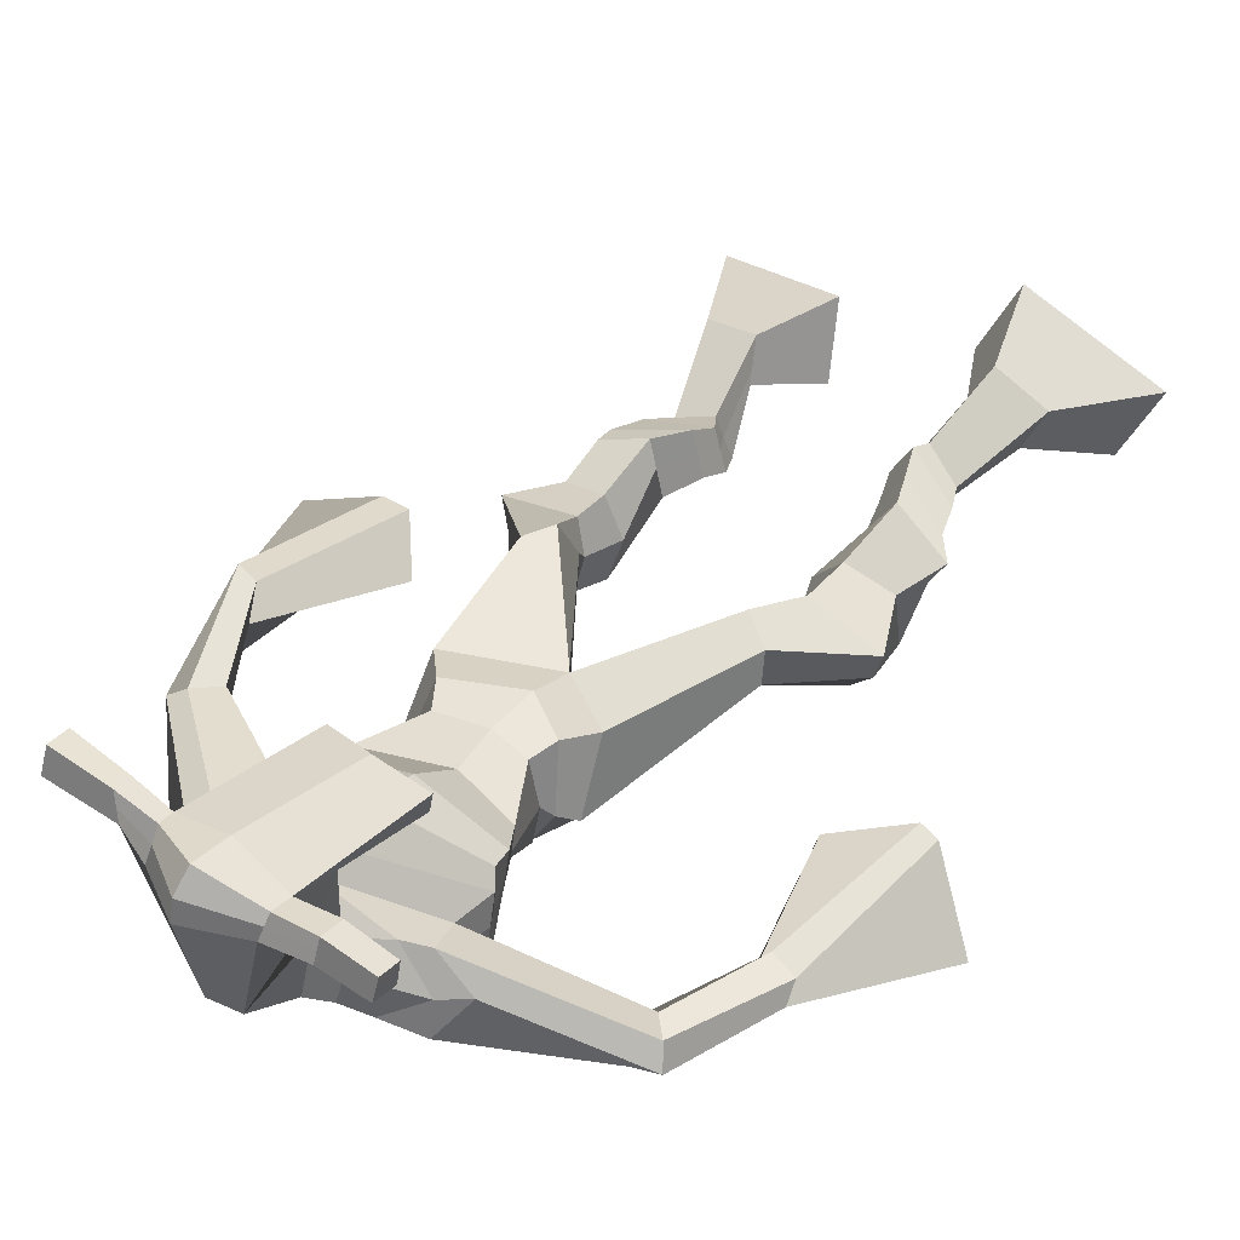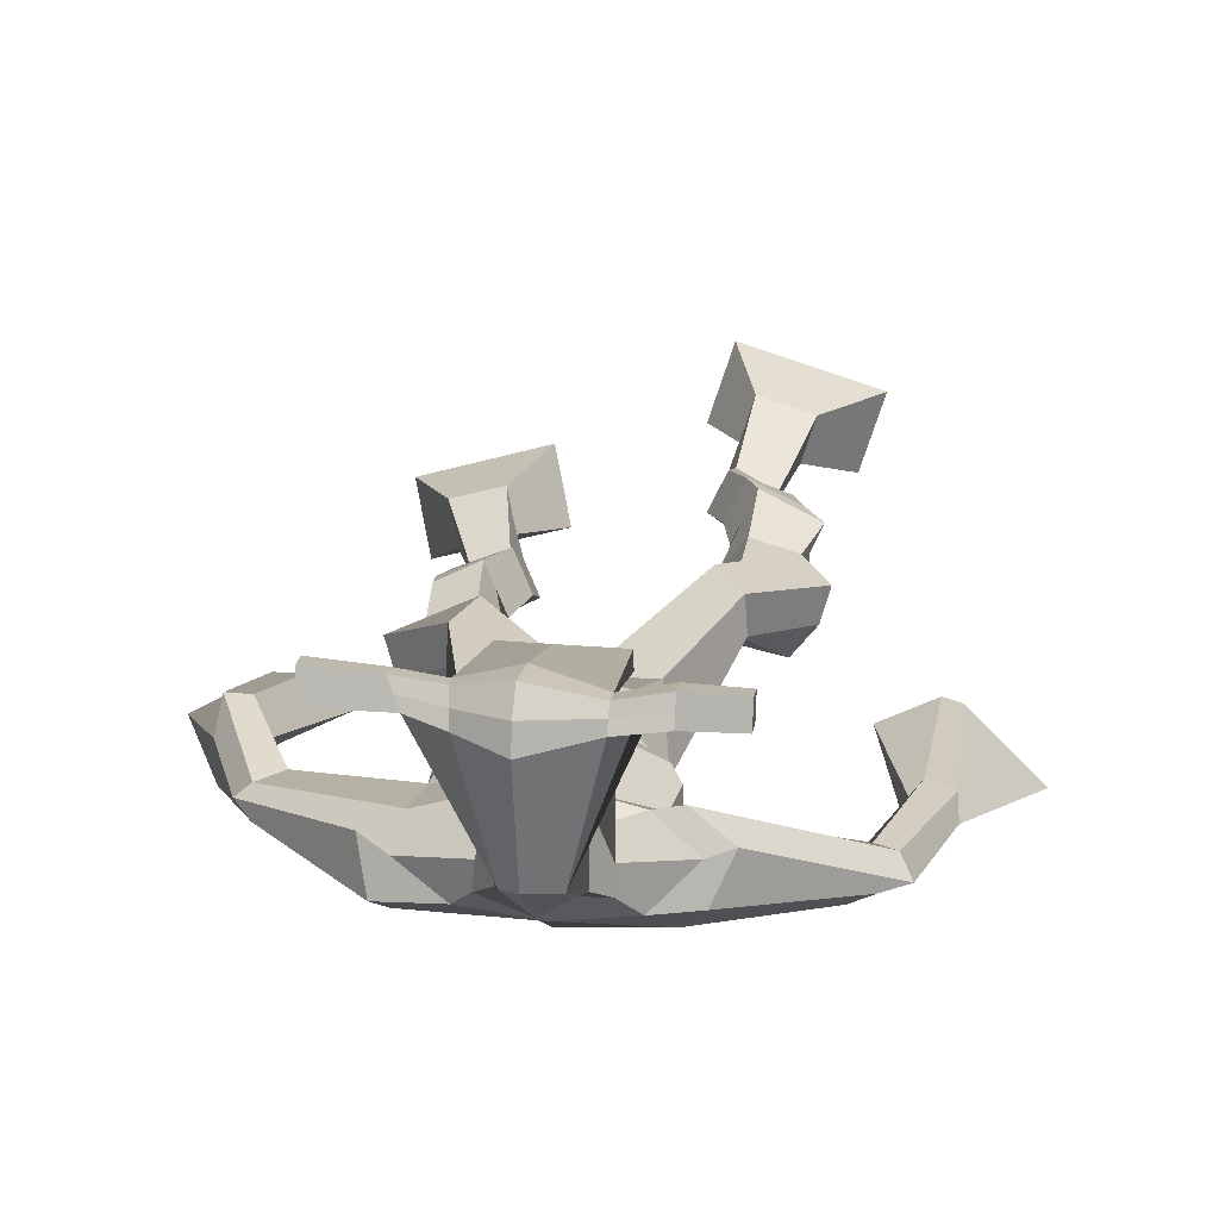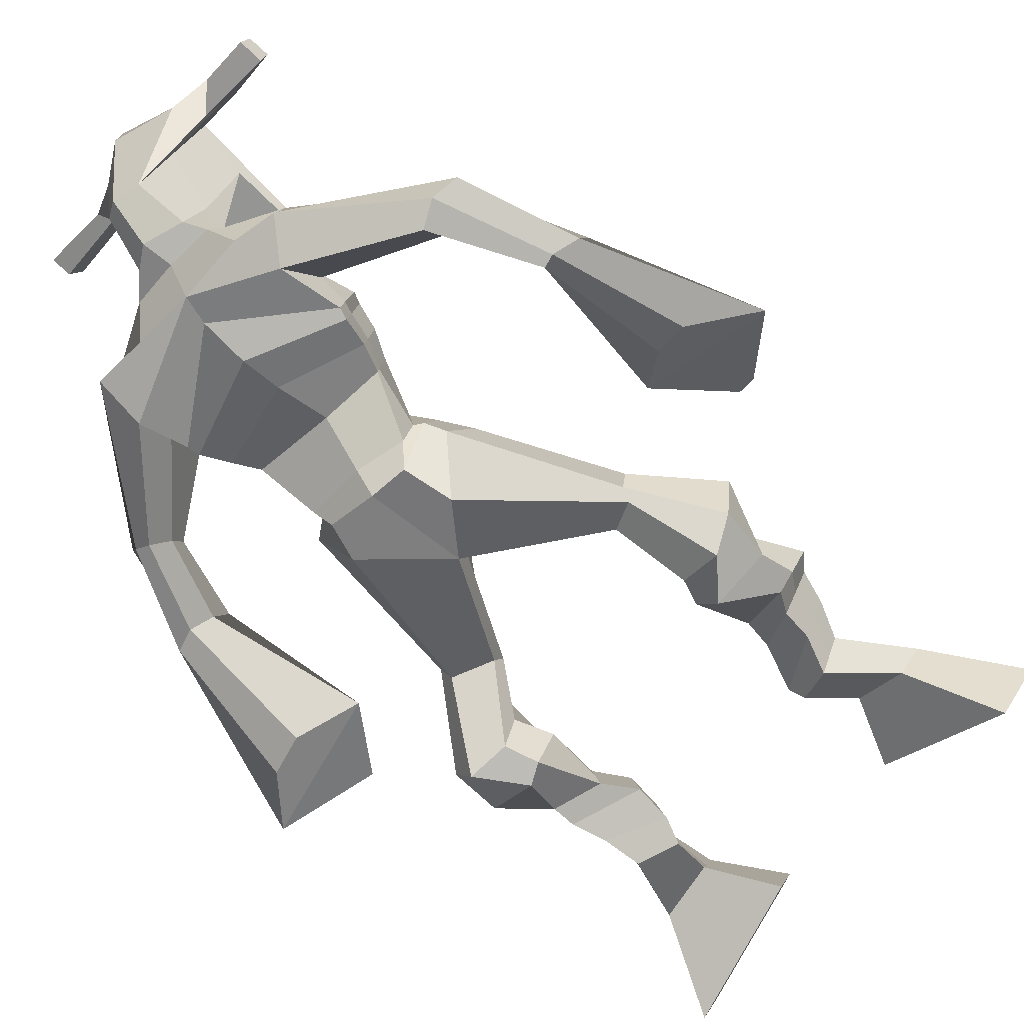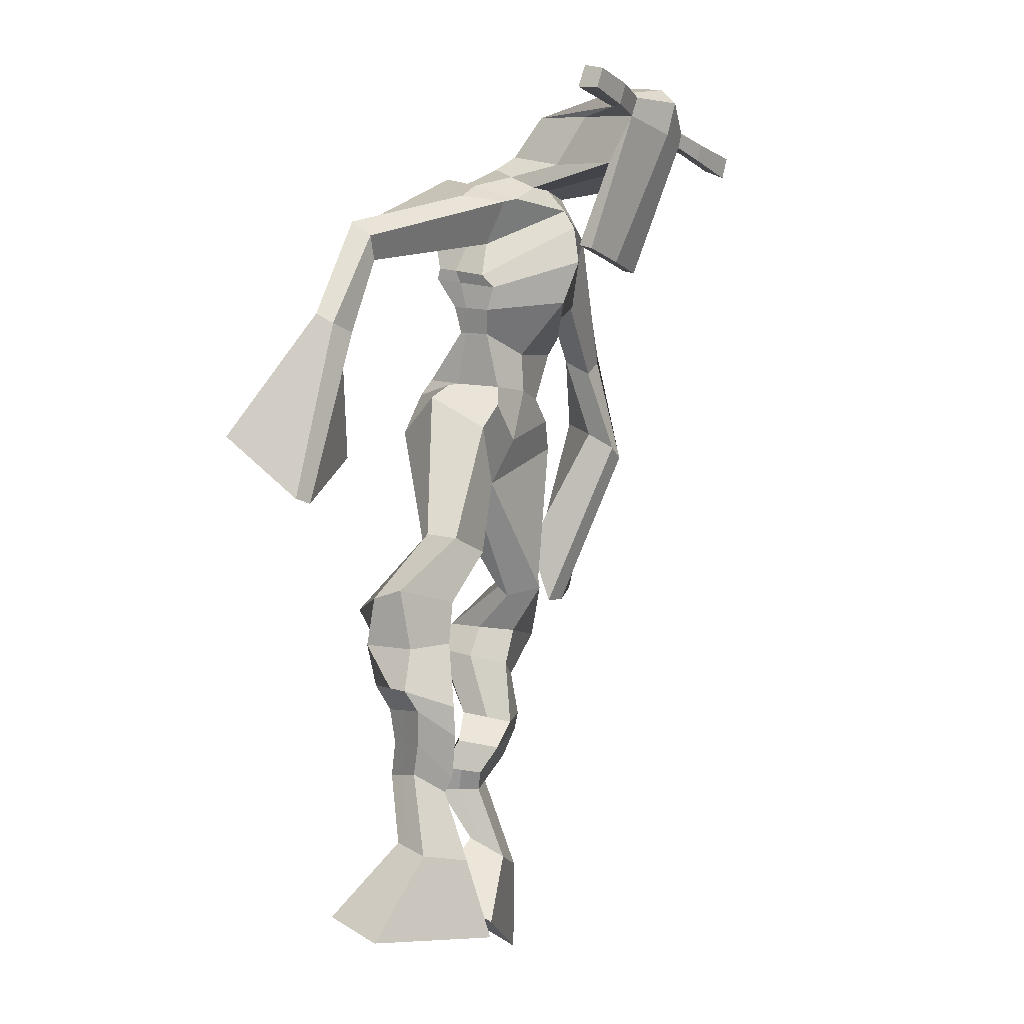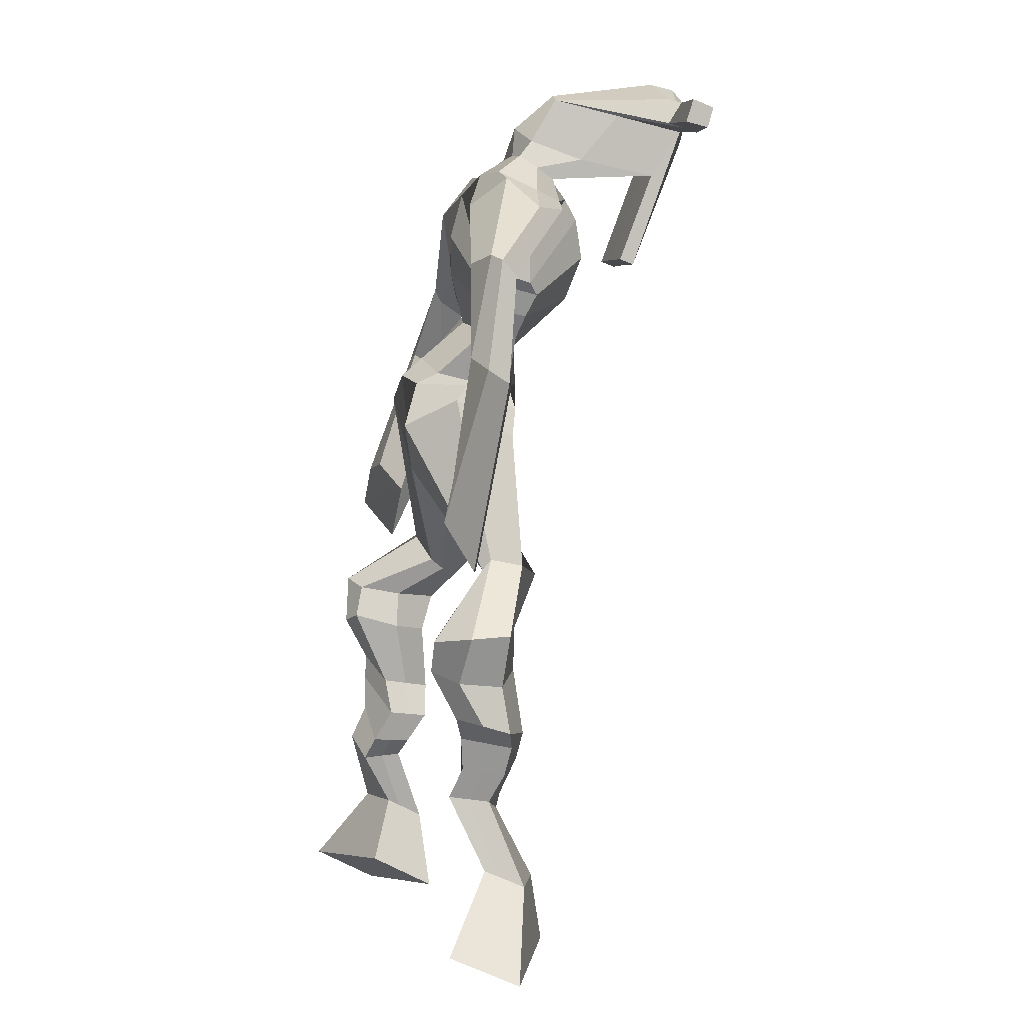
<metadata>
{"format":"obj","ext":"obj","renderer":"f3d","projection":"perspective","resolution":1024,"background":"white","views":[{"elev":52.9,"azim":-144.0,"up":"+Z"},{"elev":29.7,"azim":-175.0,"up":"+Z"},{"elev":-57.6,"azim":-132.1,"up":"+Z"},{"elev":-11.7,"azim":-58.4,"up":"+Y"},{"elev":6.4,"azim":-100.0,"up":"+Y"}]}
</metadata>
<code>
o monstruo
v 0.2408 -0.2703 -0.5849
v 0.2868 -0.3654 -0.6061
v 0.2221 -0.2921 -0.5277
v 0.254 -0.4038 -0.506
v 0.1625 -0.2666 -0.6097
v 0.08864 -0.3752 -0.6749
v 0.1437 -0.2888 -0.5522
v 0.05582 -0.4137 -0.5748
v 0.2658 -0.1835 -0.6373
v 0.2406 -0.1879 -0.5793
v 0.2121 -0.1611 -0.657
v 0.1868 -0.165 -0.5993
v 0.2744 -0.162 -0.6294
v 0.2491 -0.1661 -0.5716
v 0.1931 -0.1137 -0.6385
v 0.1668 -0.1208 -0.5789
v 0.2509 -0.1004 -0.6101
v 0.2246 -0.1075 -0.5505
v 0.184 -0.06464 -0.6422
v 0.1521 -0.07525 -0.57
v 0.2403 -0.05415 -0.6151
v 0.2084 -0.06476 -0.5429
v 0.1609 -0.02953 -0.6528
v 0.1269 -0.04771 -0.5767
v 0.2395 0.04795 -0.6708
v 0.2153 0.0331 -0.5565
v 0.2139 0.03435 -0.6836
v 0.1522 0.01866 -0.5844
v 0.223 0.08597 -0.6725
v 0.2203 0.09717 -0.554
v 0.1616 0.08859 -0.6857
v 0.1148 0.102 -0.5781
v 0.2645 0.1617 -0.5829
v 0.247 0.1754 -0.5167
v 0.214 0.1887 -0.604
v 0.2116 0.194 -0.5428
v 0.3821 0.3295 -0.6905
v 0.3853 0.3175 -0.5875
v 0.3132 0.4025 -0.7094
v 0.2906 0.385 -0.5443
v 0.523 -0.2402 -0.7138
v 0.4601 -0.3217 -0.7444
v 0.5379 -0.2711 -0.6602
v 0.4868 -0.3773 -0.6508
v 0.6001 -0.2466 -0.7406
v 0.6524 -0.3579 -0.8207
v 0.6153 -0.2787 -0.6868
v 0.6791 -0.4134 -0.7271
v 0.4931 -0.1595 -0.7559
v 0.521 -0.1613 -0.6974
v 0.5445 -0.1336 -0.7721
v 0.5684 -0.1427 -0.715
v 0.4798 -0.1262 -0.741
v 0.5045 -0.1354 -0.6837
v 0.5588 -0.08796 -0.7481
v 0.5848 -0.1002 -0.6892
v 0.4842 -0.08293 -0.7128
v 0.5101 -0.09516 -0.654
v 0.5682 -0.03798 -0.7474
v 0.6014 -0.05457 -0.6769
v 0.5089 -0.03374 -0.7194
v 0.5406 -0.05053 -0.6482
v 0.5668 -0.003843 -0.7444
v 0.6008 -0.02847 -0.6701
v 0.5111 0.0764 -0.7664
v 0.5366 0.0466 -0.6544
v 0.5372 0.06515 -0.7809
v 0.5999 0.03902 -0.6833
v 0.5266 0.1205 -0.7557
v 0.535 0.1015 -0.6389
v 0.5837 0.128 -0.772
v 0.64 0.1108 -0.6661
v 0.4945 0.1688 -0.6437
v 0.5163 0.1644 -0.5762
v 0.5433 0.2004 -0.6621
v 0.5507 0.1891 -0.5996
v 0.463 0.4354 -0.7087
v 0.5114 0.3969 -0.5565
v 0.3731 0.7894 -0.5807
v 0.3779 0.7513 -0.4445
v 0.2486 0.7379 -0.6172
v 0.2636 0.6762 -0.5222
v 0.5368 0.7306 -0.6165
v 0.5063 0.656 -0.5154
v 0.2787 0.7905 -0.5674
v 0.2778 0.7468 -0.4739
v 0.2179 0.7782 -0.5659
v 0.2431 0.7323 -0.4759
v 0.08417 0.6502 -0.6409
v 0.06037 0.6047 -0.5948
v 0.05437 0.6632 -0.6167
v 0.03345 0.6338 -0.5836
v 0.02032 0.5127 -0.6514
v 0.007538 0.477 -0.5962
v -0.000102 0.5191 -0.6544
v -0.02823 0.4838 -0.6049
v 0.002325 0.3433 -0.6754
v -0.01475 0.2189 -0.6509
v -0.04555 0.3496 -0.6874
v -0.04068 0.2222 -0.6574
v 0.4681 0.7893 -0.5665
v 0.474 0.7475 -0.4736
v 0.5484 0.7921 -0.566
v 0.5139 0.7448 -0.4876
v 0.6765 0.6074 -0.61
v 0.6675 0.5638 -0.5665
v 0.6982 0.6137 -0.6008
v 0.6995 0.591 -0.5667
v 0.7273 0.4953 -0.6395
v 0.7258 0.4414 -0.5525
v 0.7618 0.4861 -0.6423
v 0.7613 0.431 -0.558
v 0.7324 0.3055 -0.7011
v 0.7233 0.1823 -0.6812
v 0.788 0.2927 -0.7113
v 0.7592 0.1882 -0.6769
v 0.3877 0.9331 -0.305
v 0.3864 0.8967 -0.2453
v 0.3051 0.9043 -0.2948
v 0.3044 0.8828 -0.2696
v 0.4471 0.9 -0.3
v 0.4509 0.8708 -0.2678
v 0.4484 0.7953 -0.3174
v 0.3824 0.8015 -0.316
v 0.3074 0.7874 -0.3223
v 0.3281 0.8398 -0.5081
v 0.4182 0.8384 -0.5084
v 0.3774 0.8612 -0.5255
v 0.4511 0.8494 -0.2737
v 0.303 0.854 -0.2786
v 0.4057 0.9021 -0.4671
v 0.3847 0.9133 -0.4633
v 0.3819 0.8448 -0.2573
v 0.3432 0.9039 -0.4673
v 0.1764 0.8947 -0.2903
v 0.176 0.883 -0.2596
v 0.1746 0.8537 -0.2682
v 0.1749 0.8614 -0.3012
v 0.5899 0.886 -0.2899
v 0.5894 0.8711 -0.2543
v 0.5897 0.8398 -0.263
v 0.5904 0.8578 -0.2945
v 0.2919 0.5474 -0.5874
v 0.3761 0.5593 -0.6084
v 0.4993 0.5652 -0.5908
v 0.5003 0.5548 -0.5488
v 0.3789 0.5228 -0.5269
v 0.2925 0.5375 -0.5391
v 0.2734 0.5853 -0.5873
v 0.5112 0.5832 -0.5374
v 0.2741 0.5708 -0.5272
v 0.3732 0.6378 -0.6279
v 0.5114 0.602 -0.6004
v 0.3746 0.596 -0.4454
v 0.5078 0.8446 -0.2676
v 0.5075 0.8695 -0.2606
v 0.4936 0.883 -0.2929
v 0.4753 0.8642 -0.301
v 0.2457 0.8947 -0.2911
v 0.2452 0.8819 -0.2577
v 0.2436 0.8501 -0.267
v 0.2826 0.8664 -0.3009
v 0.3797 0.6492 -0.3514
v 0.3748 0.6571 -0.372
v 0.3003 0.6583 -0.3727
v 0.4409 0.6549 -0.3718
v 0.438 0.6469 -0.3514
v 0.3016 0.6501 -0.3522
v 0.3751 0.7909 -0.4741
v 0.3059 0.8158 -0.5304
v 0.4188 0.7886 -0.4739
v 0.3293 0.782 -0.474
v 0.4422 0.8161 -0.5319
v 0.3751 0.8188 -0.5298
v 0.2526 0.6301 -0.6068
v 0.5105 0.6172 -0.5321
v 0.2669 0.6035 -0.5107
v 0.373 0.6933 -0.628
v 0.5277 0.6432 -0.6053
v 0.3769 0.6601 -0.4185
v 0.2487 0.6446 -0.5999
v 0.4878 0.6262 -0.4945
v 0.2535 0.6222 -0.5234
v 0.3726 0.7573 -0.6101
v 0.5277 0.6613 -0.607
v 0.3785 0.72 -0.4273
v 0.3766 0.5038 -0.6742
v 0.4694 0.4967 -0.6571
v 0.381 0.4622 -0.5247
v 0.3133 0.4834 -0.6576
v 0.4579 0.4687 -0.5476
v 0.333 0.4606 -0.5436
v 0.07338 -0.3931 -0.6284
v 0.2346 -0.2773 -0.566
v 0.1563 -0.274 -0.5907
v 0.2715 -0.3832 -0.5596
v 0.253 -0.1855 -0.6082
v 0.1992 -0.163 -0.628
v 0.2617 -0.164 -0.6004
v 0.1799 -0.1173 -0.6087
v 0.2378 -0.1039 -0.5803
v 0.1681 -0.06995 -0.6061
v 0.2243 -0.05946 -0.579
v 0.1439 -0.03862 -0.6148
v 0.2509 0.03953 -0.6043
v 0.1359 0.02879 -0.652
v 0.2335 0.09123 -0.6121
v 0.1276 0.09668 -0.6342
v 0.2646 0.1515 -0.5586
v 0.2071 0.2045 -0.5922
v 0.3841 0.3257 -0.6308
v 0.2778 0.4435 -0.6331
v 0.6648 -0.3837 -0.7772
v 0.528 -0.2501 -0.6961
v 0.6051 -0.2573 -0.7228
v 0.4725 -0.3475 -0.7009
v 0.5075 -0.1601 -0.7265
v 0.557 -0.1382 -0.7433
v 0.4924 -0.1307 -0.7123
v 0.5718 -0.09408 -0.7186
v 0.4971 -0.08904 -0.6834
v 0.5848 -0.04628 -0.7122
v 0.5247 -0.04214 -0.6838
v 0.5838 -0.01616 -0.7073
v 0.5002 0.05849 -0.7012
v 0.6159 0.05818 -0.7494
v 0.5197 0.1096 -0.6959
v 0.6244 0.1194 -0.7222
v 0.4943 0.153 -0.6251
v 0.5517 0.2122 -0.6463
v 0.5105 0.4573 -0.632
v 0.2526 0.6748 -0.5523
v 0.5202 0.6984 -0.5747
v 0.2244 0.7608 -0.5187
v 0.1918 0.7347 -0.5207
v 0.08022 0.6154 -0.61
v 0.0179 0.6555 -0.6065
v 0.0173 0.4935 -0.6235
v -0.03024 0.5031 -0.6346
v 0.06175 0.3018 -0.6401
v -0.1355 0.3031 -0.713
v 0.5272 0.7784 -0.5202
v 0.5665 0.7407 -0.5188
v 0.6546 0.5875 -0.6036
v 0.7176 0.6074 -0.5759
v 0.7181 0.4698 -0.5949
v 0.7688 0.4588 -0.6001
v 0.6498 0.2695 -0.674
v 0.8536 0.2269 -0.7153
v 0.3873 0.925 -0.2696
v 0.3047 0.8935 -0.2822
v 0.449 0.8854 -0.2839
v 0.4228 0.8224 -0.4254
v 0.3289 0.8119 -0.4298
v 0.4296 0.8757 -0.3704
v 0.3219 0.879 -0.373
v 0.1762 0.8889 -0.275
v 0.1747 0.8575 -0.2847
v 0.5897 0.8785 -0.2721
v 0.59 0.8488 -0.2787
v 0.4997 0.5605 -0.5723
v 0.2919 0.5456 -0.5782
v 0.5112 0.5941 -0.5746
v 0.2737 0.58 -0.5654
v 0.4916 0.8544 -0.2843
v 0.5005 0.8763 -0.2768
v 0.2631 0.8582 -0.2839
v 0.2454 0.8883 -0.2744
v 0.3068 0.7981 -0.5026
v 0.4411 0.8016 -0.5039
v 0.5196 0.6339 -0.5793
v 0.2592 0.6188 -0.5682
v 0.5233 0.6539 -0.5846
v 0.2506 0.6366 -0.5712
v 0.3124 0.4699 -0.6051
v 0.4733 0.4809 -0.6063
v 0.3766 0.477 -0.7052
v 0.4525 0.4802 -0.6871
v 0.3836 0.3839 -0.5455
v 0.3294 0.4669 -0.6886
v 0.4775 0.434 -0.5407
v 0.3184 0.4265 -0.5348
v 0.4895 0.4703 -0.6172
v 0.2963 0.4647 -0.6144
f 1 5 11 9
f 4 3 7 8
f 193 195 5 6
f 193 196 4 8
f 196 194 3 4
f 6 5 1 2
f 198 12 16 200
f 7 3 10 12
f 195 7 12 198
f 194 1 9 197
f 200 16 20 202
f 12 10 14 16
f 9 11 15 13
f 197 9 13 199
f 20 18 22 24
f 16 14 18 20
f 13 15 19 17
f 199 13 17 201
f 21 23 27 25
f 17 19 23 21
f 201 17 21 203
f 202 20 24 204
f 206 28 32 208
f 203 21 25 205
f 204 24 28 206
f 24 22 26 28
f 29 31 35 33
f 28 26 30 32
f 25 27 31 29
f 205 25 29 207
f 209 33 37 211
f 207 29 33 209
f 208 32 36 210
f 32 30 34 36
f 185 184 79 83
f 210 36 40 212
f 36 34 38 40
f 33 35 39 37
f 41 49 51 45
f 44 48 47 43
f 213 46 45 215
f 213 48 44 216
f 216 44 43 214
f 46 42 41 45
f 218 220 56 52
f 47 52 50 43
f 215 218 52 47
f 214 217 49 41
f 220 222 60 56
f 52 56 54 50
f 49 53 55 51
f 217 219 53 49
f 60 64 62 58
f 56 60 58 54
f 53 57 59 55
f 219 221 57 53
f 61 65 67 63
f 57 61 63 59
f 221 223 61 57
f 222 224 64 60
f 226 228 72 68
f 223 225 65 61
f 224 226 68 64
f 64 68 66 62
f 69 73 75 71
f 68 72 70 66
f 65 69 71 67
f 225 227 69 65
f 229 211 37 73
f 227 229 73 69
f 228 230 76 72
f 72 76 74 70
f 184 181 81 79
f 230 231 78 76
f 76 78 38 74
f 73 37 77 75
f 268 159 135 257
f 133 129 122 118
f 186 182 84 80
f 274 183 82 232
f 273 185 83 233
f 183 186 80 82
f 234 235 88 86
f 82 88 92 90
f 82 80 86 88
f 79 81 87 85
f 90 92 96 94
f 235 87 91 237
f 232 82 90 236
f 87 81 89 91
f 95 93 97 99
f 236 90 94 238
f 91 89 93 95
f 237 91 95 239
f 240 98 100 241
f 239 95 99 241
f 94 96 100 98
f 238 94 98 240
f 242 102 104 243
f 83 79 101 103
f 80 84 104 102
f 104 84 106 108
f 108 106 110 112
f 83 103 107 105
f 233 83 105 244
f 243 104 108 245
f 109 111 115 113
f 245 108 112 247
f 105 107 111 109
f 244 105 109 246
f 248 113 115 249
f 246 109 113 248
f 112 110 114 116
f 247 112 116 249
f 250 117 119 251
f 250 118 122 252
f 156 155 141 140
f 131 132 117 121
f 132 134 119 117
f 130 133 118 120
f 172 169 124 125
f 174 170 126 128
f 173 174 128 127
f 270 173 127 253
f 169 171 123 124
f 269 172 125 254
f 129 133 163 167
f 128 126 134 132
f 127 128 132 131
f 253 127 131 255
f 130 125 165 168
f 254 125 130 256
f 258 137 136 257
f 161 160 136 137
f 267 161 137 258
f 159 162 138 135
f 260 142 139 259
f 158 157 139 142
f 266 156 140 259
f 265 158 142 260
f 192 189 147 148
f 276 188 145 261
f 275 192 148 262
f 189 191 146 147
f 187 190 143 144
f 188 187 144 145
f 148 147 154 151
f 261 145 153 263
f 262 148 151 264
f 147 146 150 154
f 144 143 149 152
f 145 144 152 153
f 255 131 158 265
f 252 122 156 266
f 131 121 157 158
f 122 129 155 156
f 119 134 162 159
f 256 130 161 267
f 130 120 160 161
f 251 119 159 268
f 165 164 163 168
f 164 166 167 163
f 133 130 168 163
f 123 129 167 166
f 124 123 166 164
f 125 124 164 165
f 234 86 172 269
f 80 102 171 169
f 242 101 173 270
f 101 79 174 173
f 79 85 170 174
f 86 80 169 172
f 151 154 180 177
f 263 153 179 271
f 264 151 177 272
f 154 150 176 180
f 152 149 175 178
f 153 152 178 179
f 177 180 186 183
f 271 179 185 273
f 272 177 183 274
f 180 176 182 186
f 178 175 181 184
f 179 178 184 185
f 278 277 187 188
f 277 280 190 187
f 279 281 191 189
f 284 282 192 275
f 283 278 188 276
f 282 279 189 192
f 281 283 276 191
f 280 284 275 190
f 175 272 274 181
f 176 271 273 182
f 149 264 272 175
f 150 263 271 176
f 102 242 270 171
f 85 234 269 170
f 120 251 268 160
f 134 256 267 162
f 121 252 266 157
f 129 255 265 155
f 143 262 264 149
f 146 261 263 150
f 190 275 262 143
f 191 276 261 146
f 155 265 260 141
f 157 266 259 139
f 141 260 259 140
f 162 267 258 138
f 138 258 257 135
f 126 254 256 134
f 123 253 255 129
f 170 269 254 126
f 171 270 253 123
f 117 250 252 121
f 118 250 251 120
f 111 247 249 115
f 110 246 248 114
f 114 248 249 116
f 106 244 246 110
f 107 245 247 111
f 103 243 245 107
f 84 233 244 106
f 101 242 243 103
f 93 238 240 97
f 96 239 241 100
f 97 240 241 99
f 92 237 239 96
f 89 236 238 93
f 81 232 236 89
f 88 235 237 92
f 85 87 235 234
f 182 273 233 84
f 181 274 232 81
f 160 268 257 136
f 75 77 231 230
f 71 75 230 228
f 70 74 229 227
f 74 38 211 229
f 66 70 227 225
f 63 67 226 224
f 62 66 225 223
f 67 71 228 226
f 59 63 224 222
f 58 62 223 221
f 54 58 221 219
f 50 54 219 217
f 55 59 222 220
f 43 50 217 214
f 45 51 218 215
f 51 55 220 218
f 42 216 214 41
f 46 213 216 42
f 48 213 215 47
f 35 210 212 39
f 31 208 210 35
f 30 207 209 34
f 34 209 211 38
f 26 205 207 30
f 23 204 206 27
f 22 203 205 26
f 27 206 208 31
f 19 202 204 23
f 18 201 203 22
f 14 199 201 18
f 10 197 199 14
f 15 200 202 19
f 3 194 197 10
f 5 195 198 11
f 11 198 200 15
f 2 1 194 196
f 6 2 196 193
f 8 7 195 193
f 39 212 284 280
f 78 231 283 281
f 40 38 279 282
f 231 77 278 283
f 212 40 282 284
f 38 78 281 279
f 37 39 280 277
f 77 37 277 278

</code>
